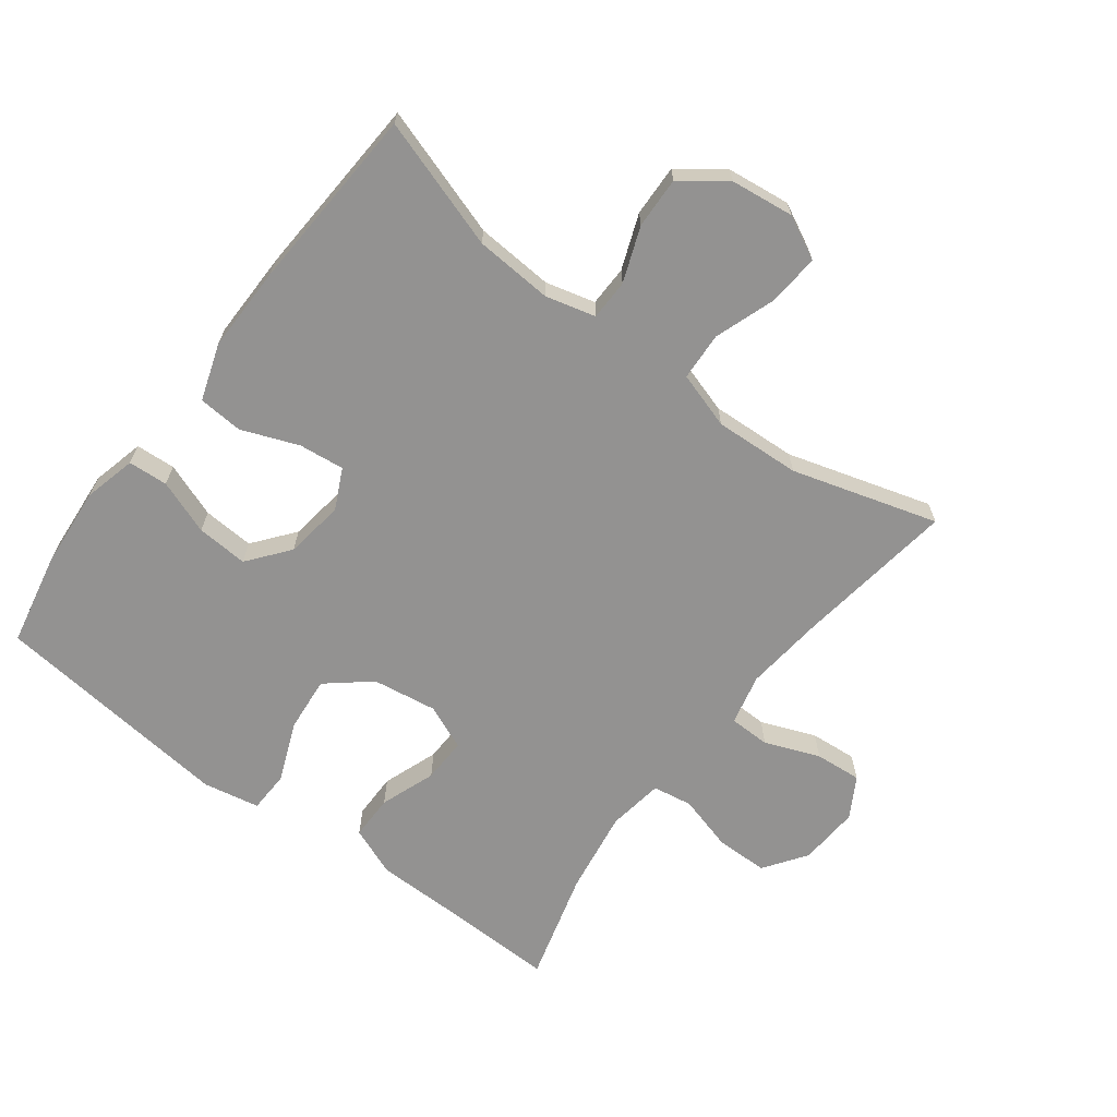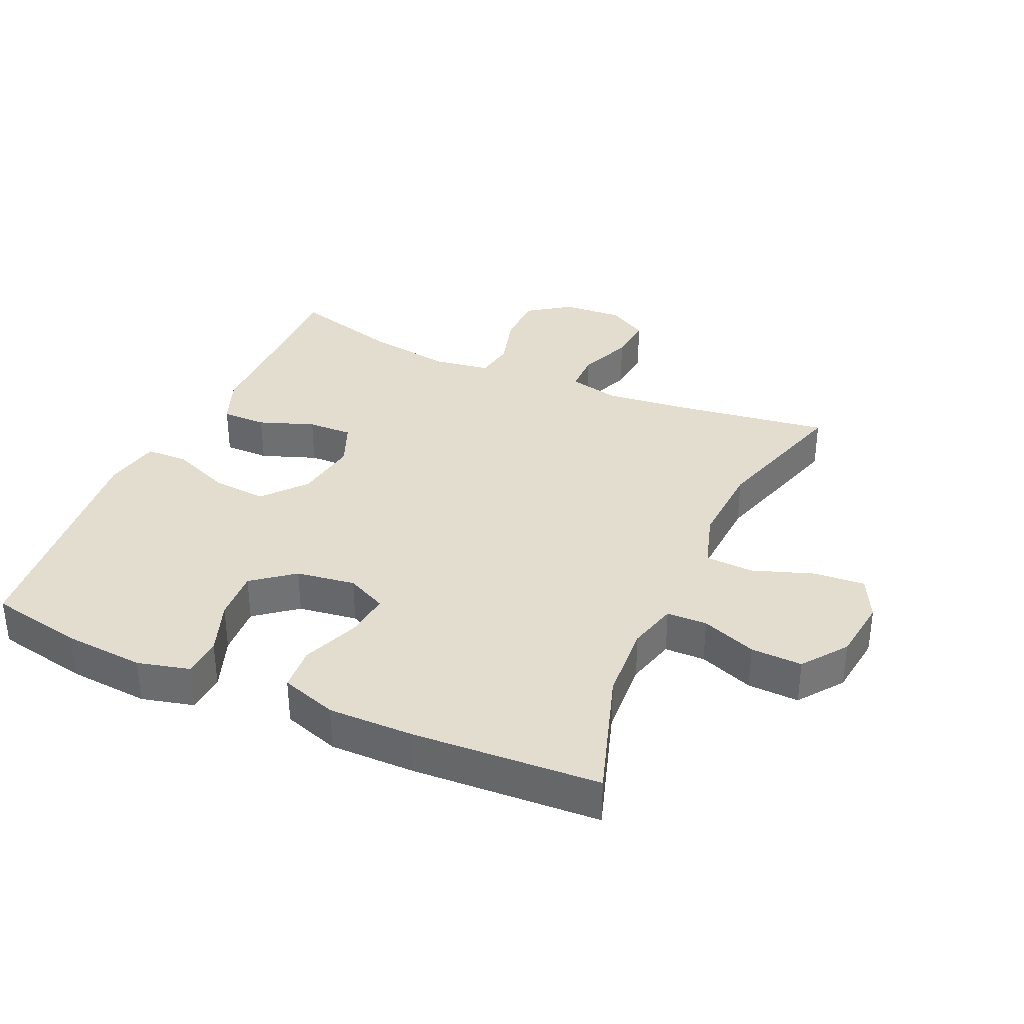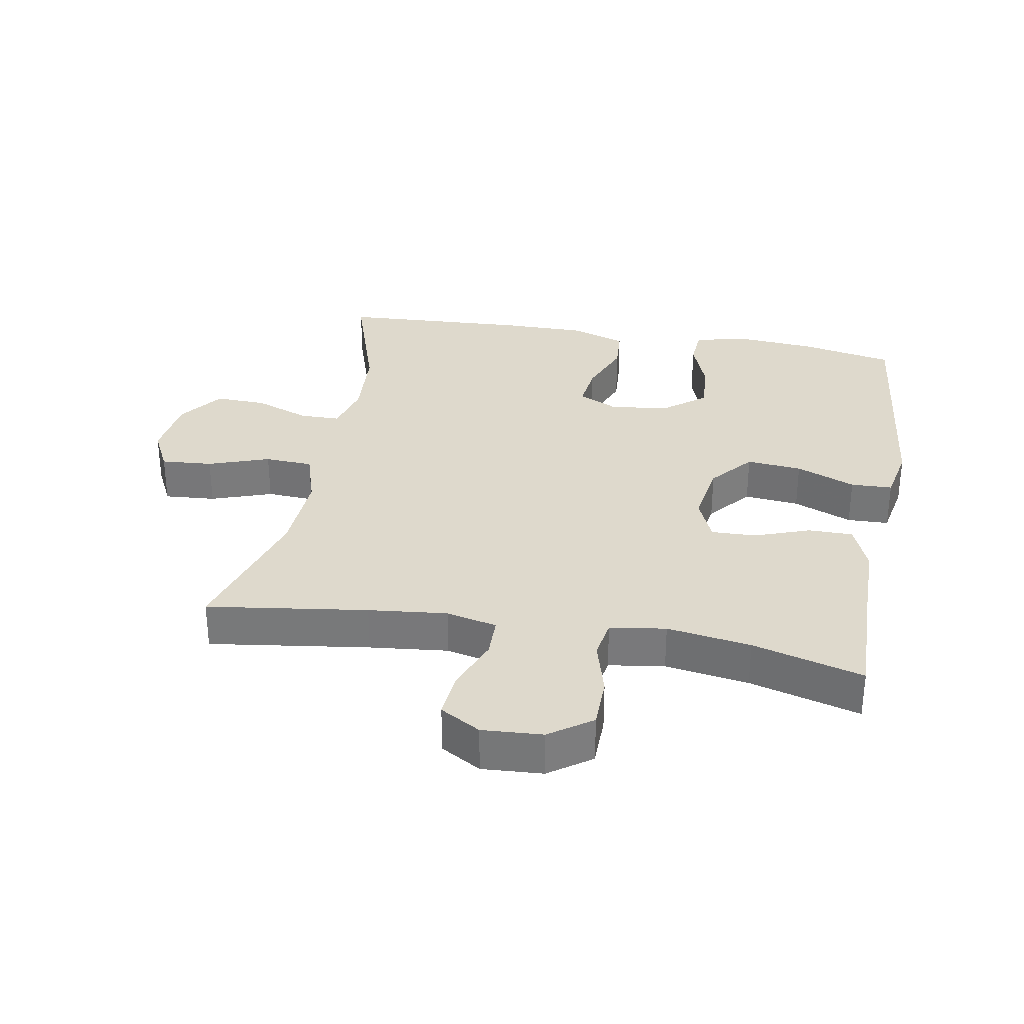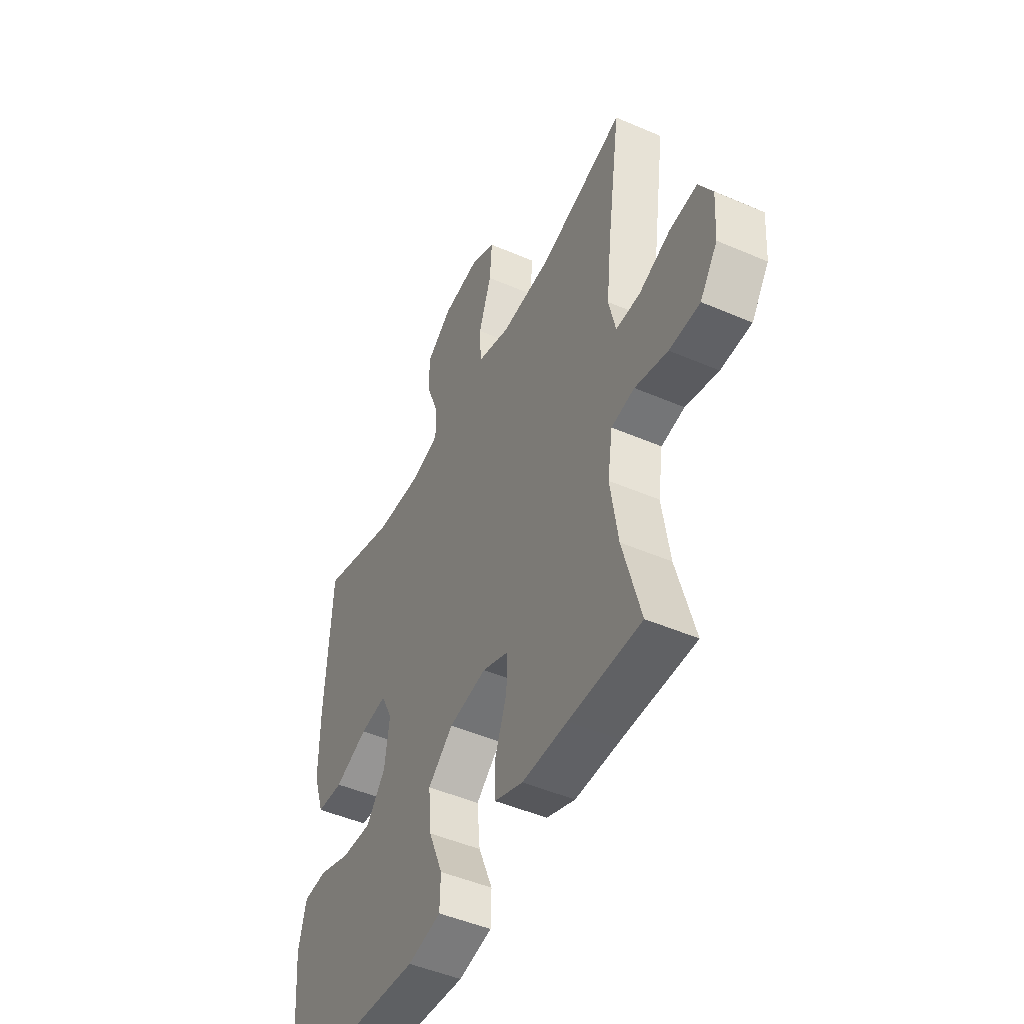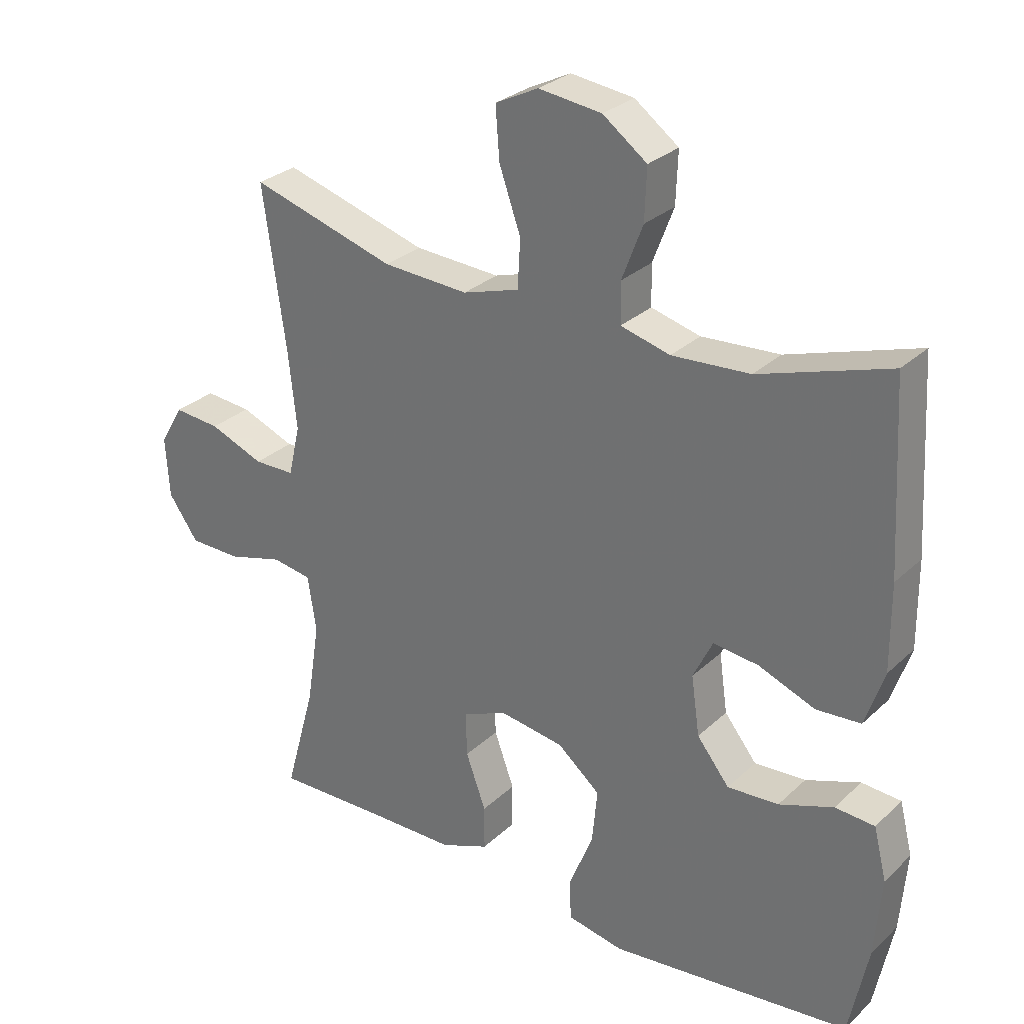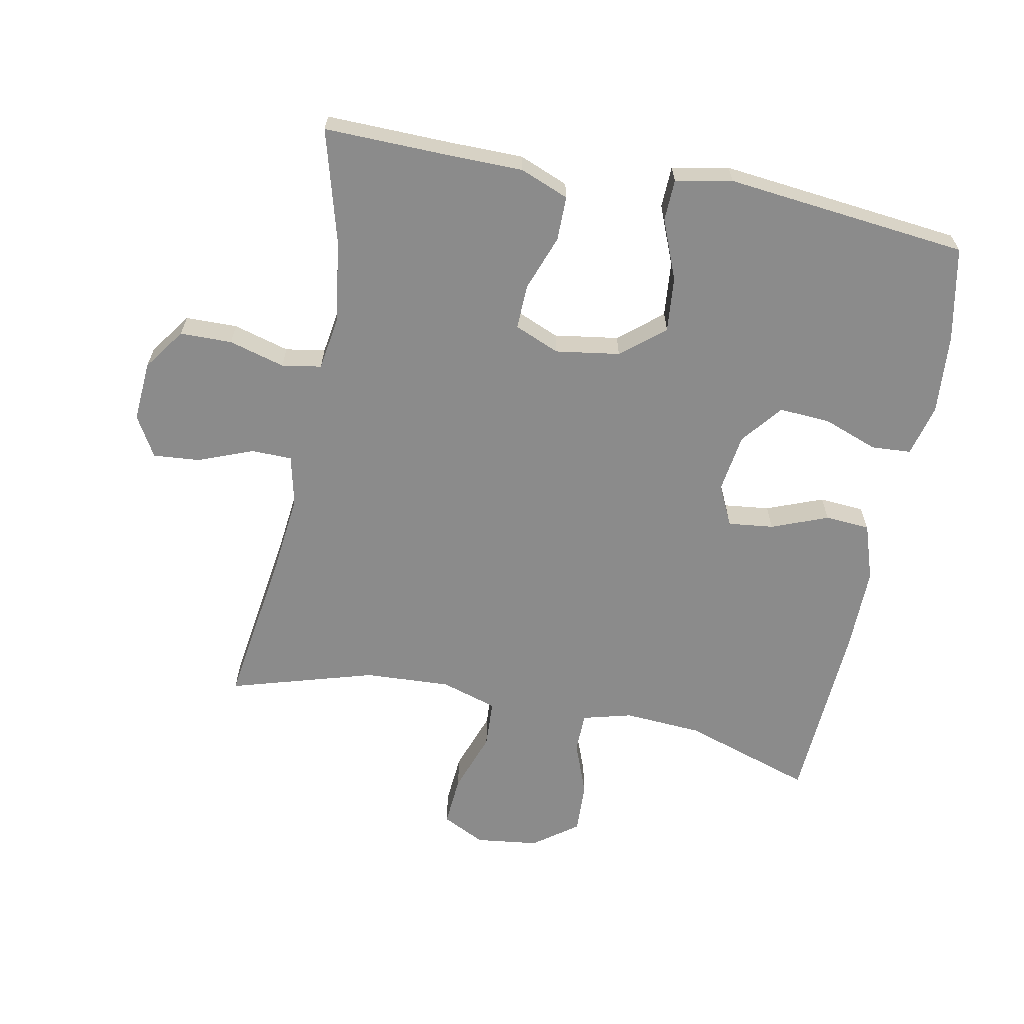
<metadata>
{"format":"obj","ext":"obj","renderer":"f3d","projection":"perspective","resolution":1024,"background":"white","views":[{"elev":-66.5,"azim":-37.1,"up":"+Y"},{"elev":34.9,"azim":-65.9,"up":"+Y"},{"elev":32.0,"azim":100.2,"up":"+Y"},{"elev":-47.8,"azim":64.1,"up":"+Z"},{"elev":28.9,"azim":-143.5,"up":"+Z"},{"elev":-63.9,"azim":168.9,"up":"+Y"}]}
</metadata>
<code>
v 0.5 0.07 0.5
v 0.465 0.07 0.253
v 0.452 0.07 0.132
v 0.47 0.07 0.054
v 0.533 0.07 0.053
v 0.617 0.07 0.086
v 0.689 0.07 0.092
v 0.725 0.07 0.03
v 0.719 0.07 -0.063
v 0.673 0.07 -0.128
v 0.593 0.07 -0.129
v 0.507 0.07 -0.105
v 0.446 0.07 -0.115
v 0.433 0.07 -0.201
v 0.453 0.07 -0.33
v 0.5 0.07 -0.5
v 0.311 0.07 -0.496
v 0.193 0.07 -0.495
v 0.118 0.07 -0.465
v 0.118 0.07 -0.396
v 0.149 0.07 -0.311
v 0.151 0.07 -0.242
v 0.082 0.07 -0.213
v -0.017 0.07 -0.228
v -0.083 0.07 -0.283
v -0.075 0.07 -0.368
v -0.038 0.07 -0.459
v -0.04 0.07 -0.523
v -0.127 0.07 -0.54
v -0.5 0.07 -0.5
v -0.529 0.07 -0.356
v -0.539 0.07 -0.232
v -0.519 0.07 -0.152
v -0.458 0.07 -0.148
v -0.374 0.07 -0.179
v -0.295 0.07 -0.184
v -0.245 0.07 -0.121
v -0.232 0.07 -0.03
v -0.262 0.07 0.032
v -0.332 0.07 0.024
v -0.419 0.07 -0.01
v -0.488 0.07 -0.005
v -0.517 0.07 0.082
v -0.516 0.07 0.214
v -0.5 0.07 0.5
v -0.3 0.07 0.435
v -0.18 0.07 0.427
v -0.104 0.07 0.447
v -0.103 0.07 0.509
v -0.135 0.07 0.593
v -0.138 0.07 0.672
v -0.07 0.07 0.722
v 0.027 0.07 0.734
v 0.093 0.07 0.701
v 0.087 0.07 0.622
v 0.054 0.07 0.528
v 0.058 0.07 0.454
v 0.145 0.07 0.427
v 0.277 0.07 0.434
v 0.5 0 0.5
v 0.465 0 0.253
v 0.452 0 0.132
v 0.47 0 0.054
v 0.533 0 0.053
v 0.617 0 0.086
v 0.689 0 0.092
v 0.725 0 0.03
v 0.719 0 -0.063
v 0.673 0 -0.128
v 0.593 0 -0.129
v 0.507 0 -0.105
v 0.446 0 -0.115
v 0.433 0 -0.201
v 0.453 0 -0.33
v 0.5 0 -0.5
v 0.311 0 -0.496
v 0.193 0 -0.495
v 0.118 0 -0.465
v 0.118 0 -0.396
v 0.149 0 -0.311
v 0.151 0 -0.242
v 0.082 0 -0.213
v -0.017 0 -0.228
v -0.083 0 -0.283
v -0.075 0 -0.368
v -0.038 0 -0.459
v -0.04 0 -0.523
v -0.127 0 -0.54
v -0.5 0 -0.5
v -0.529 0 -0.356
v -0.539 0 -0.232
v -0.519 0 -0.152
v -0.458 0 -0.148
v -0.374 0 -0.179
v -0.295 0 -0.184
v -0.245 0 -0.121
v -0.232 0 -0.03
v -0.262 0 0.032
v -0.332 0 0.024
v -0.419 0 -0.01
v -0.488 0 -0.005
v -0.517 0 0.082
v -0.516 0 0.214
v -0.5 0 0.5
v -0.3 0 0.435
v -0.18 0 0.427
v -0.104 0 0.447
v -0.103 0 0.509
v -0.135 0 0.593
v -0.138 0 0.672
v -0.07 0 0.722
v 0.027 0 0.734
v 0.093 0 0.701
v 0.087 0 0.622
v 0.054 0 0.528
v 0.058 0 0.454
v 0.145 0 0.427
v 0.277 0 0.434
f 53 54 55 56
f 53 56 57
f 52 53 57
f 49 50 51 52
f 48 49 52 57
f 47 48 57 58
f 43 44 45 46
f 43 46 47
f 40 41 42 43
f 39 40 43 47
f 38 39 47 58
f 32 33 34 35
f 32 35 36
f 31 32 36
f 30 31 36
f 29 30 36 37
f 26 27 28 29
f 25 26 29 37
f 18 19 20 21
f 17 18 21 22
f 15 16 17 22
f 14 15 22 23
f 9 10 11 12
f 9 12 13
f 8 9 13
f 5 6 7 8
f 4 5 8 13
f 3 4 13 14
f 59 1 2
f 59 2 3
f 24 25 37 38
f 23 24 38 58
f 23 58 59
f 3 14 23 59
f 115 114 113 112
f 116 115 112
f 116 112 111
f 111 110 109 108
f 116 111 108 107
f 117 116 107 106
f 105 104 103 102
f 106 105 102
f 102 101 100 99
f 106 102 99 98
f 117 106 98 97
f 94 93 92 91
f 95 94 91
f 95 91 90
f 95 90 89
f 96 95 89 88
f 88 87 86 85
f 96 88 85 84
f 80 79 78 77
f 81 80 77 76
f 81 76 75 74
f 82 81 74 73
f 71 70 69 68
f 72 71 68
f 72 68 67
f 67 66 65 64
f 72 67 64 63
f 73 72 63 62
f 61 60 118
f 62 61 118
f 97 96 84 83
f 117 97 83 82
f 118 117 82
f 118 82 73 62
f 1 60 61 2
f 2 61 62 3
f 3 62 63 4
f 4 63 64 5
f 5 64 65 6
f 6 65 66 7
f 7 66 67 8
f 8 67 68 9
f 9 68 69 10
f 10 69 70 11
f 11 70 71 12
f 12 71 72 13
f 13 72 73 14
f 14 73 74 15
f 15 74 75 16
f 16 75 76 17
f 17 76 77 18
f 18 77 78 19
f 19 78 79 20
f 20 79 80 21
f 21 80 81 22
f 22 81 82 23
f 23 82 83 24
f 24 83 84 25
f 25 84 85 26
f 26 85 86 27
f 27 86 87 28
f 28 87 88 29
f 29 88 89 30
f 30 89 90 31
f 31 90 91 32
f 32 91 92 33
f 33 92 93 34
f 34 93 94 35
f 35 94 95 36
f 36 95 96 37
f 37 96 97 38
f 38 97 98 39
f 39 98 99 40
f 40 99 100 41
f 41 100 101 42
f 42 101 102 43
f 43 102 103 44
f 44 103 104 45
f 45 104 105 46
f 46 105 106 47
f 47 106 107 48
f 48 107 108 49
f 49 108 109 50
f 50 109 110 51
f 51 110 111 52
f 52 111 112 53
f 53 112 113 54
f 54 113 114 55
f 55 114 115 56
f 56 115 116 57
f 57 116 117 58
f 58 117 118 59
f 59 118 60 1

</code>
